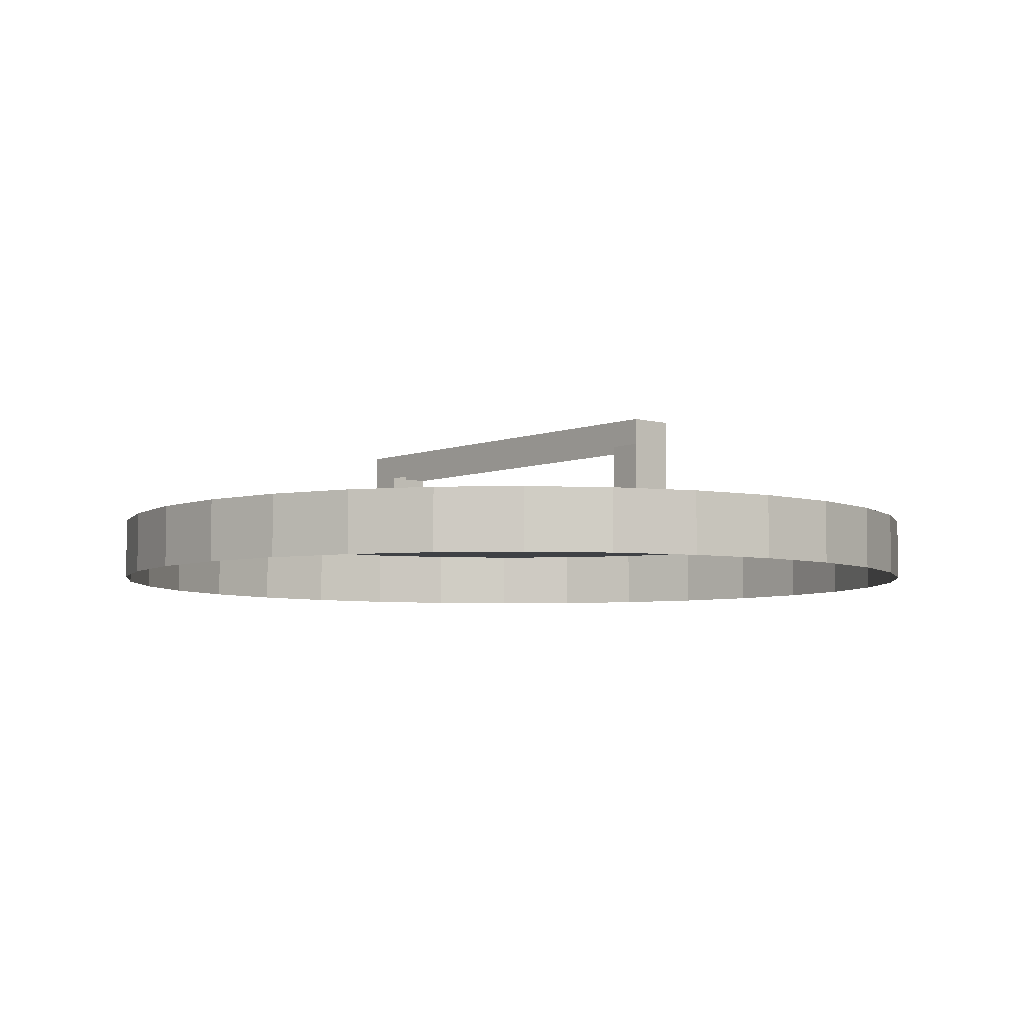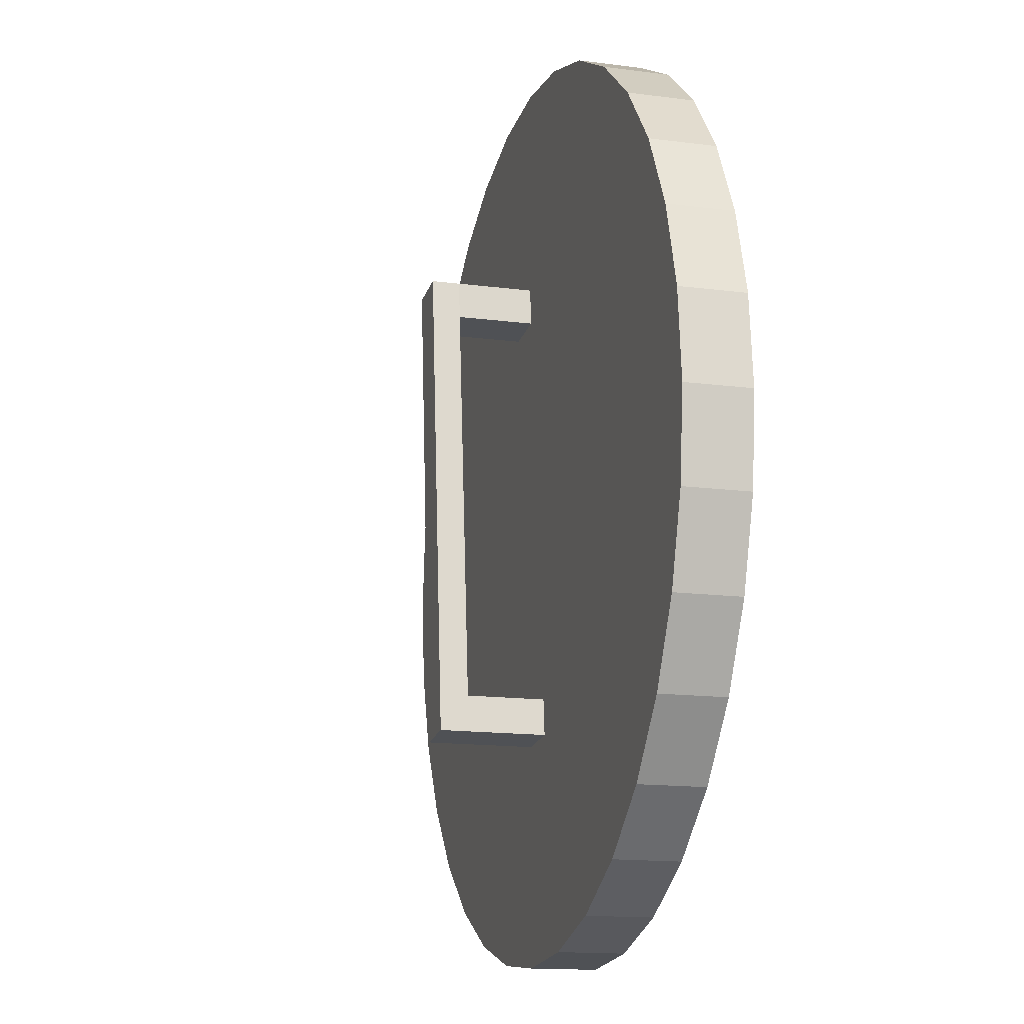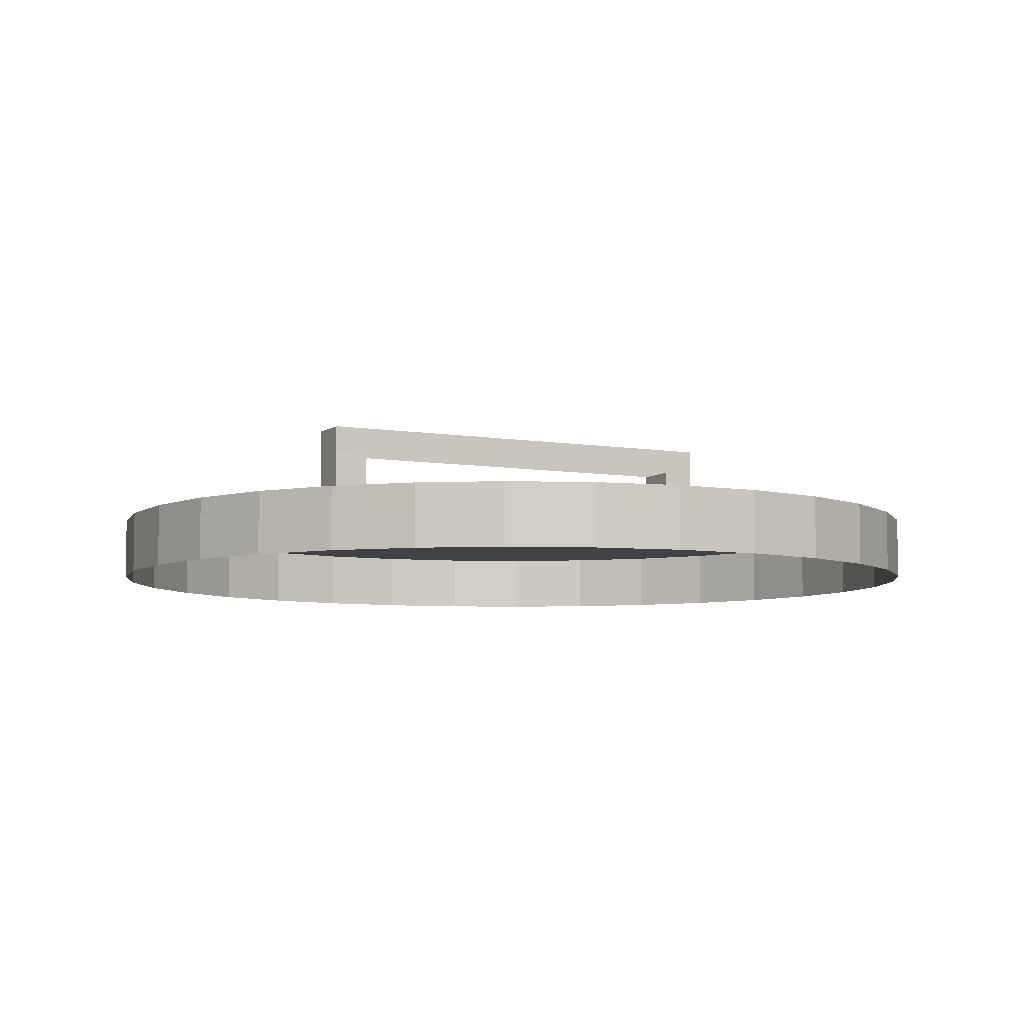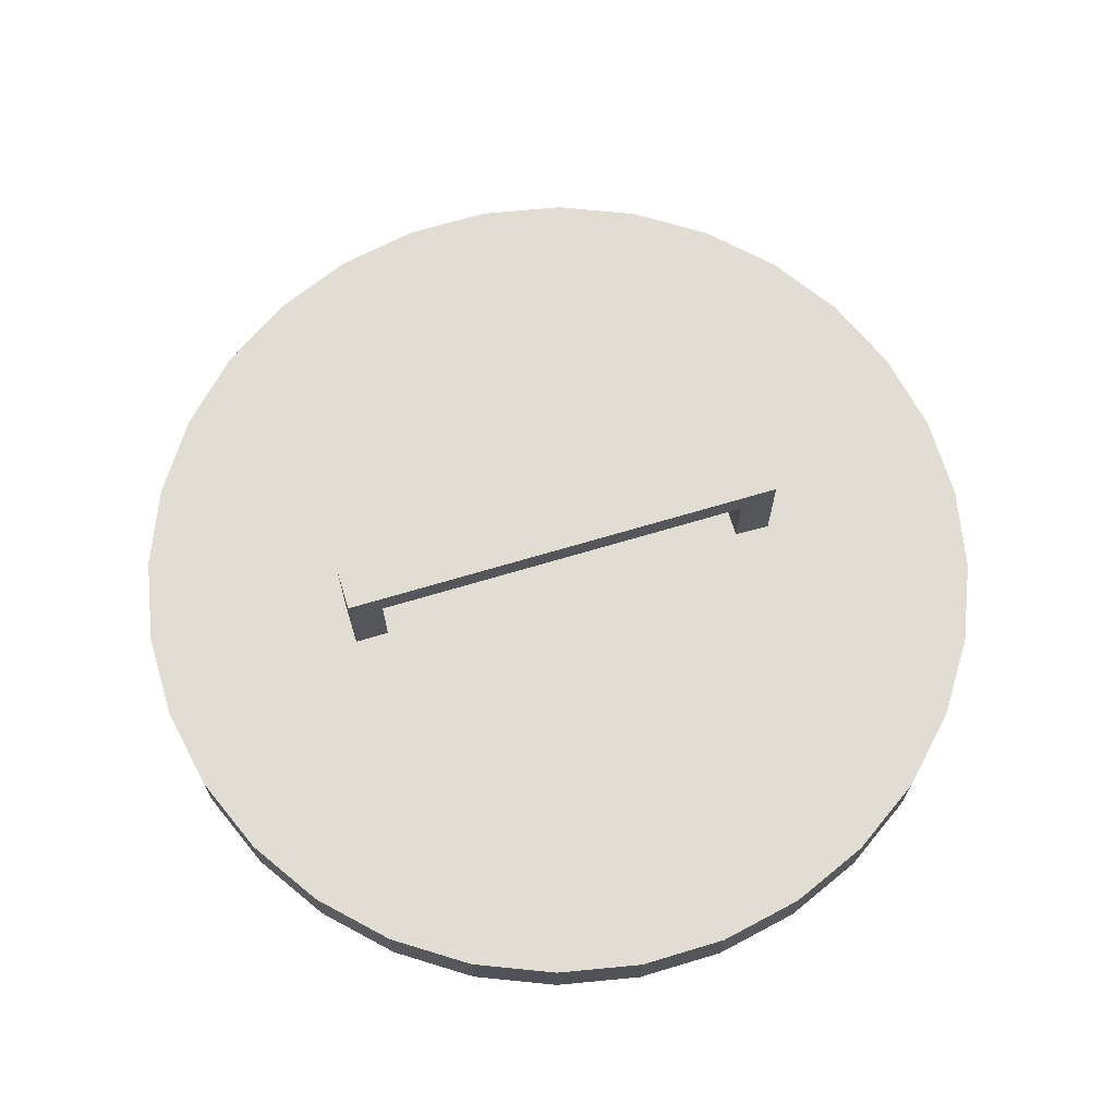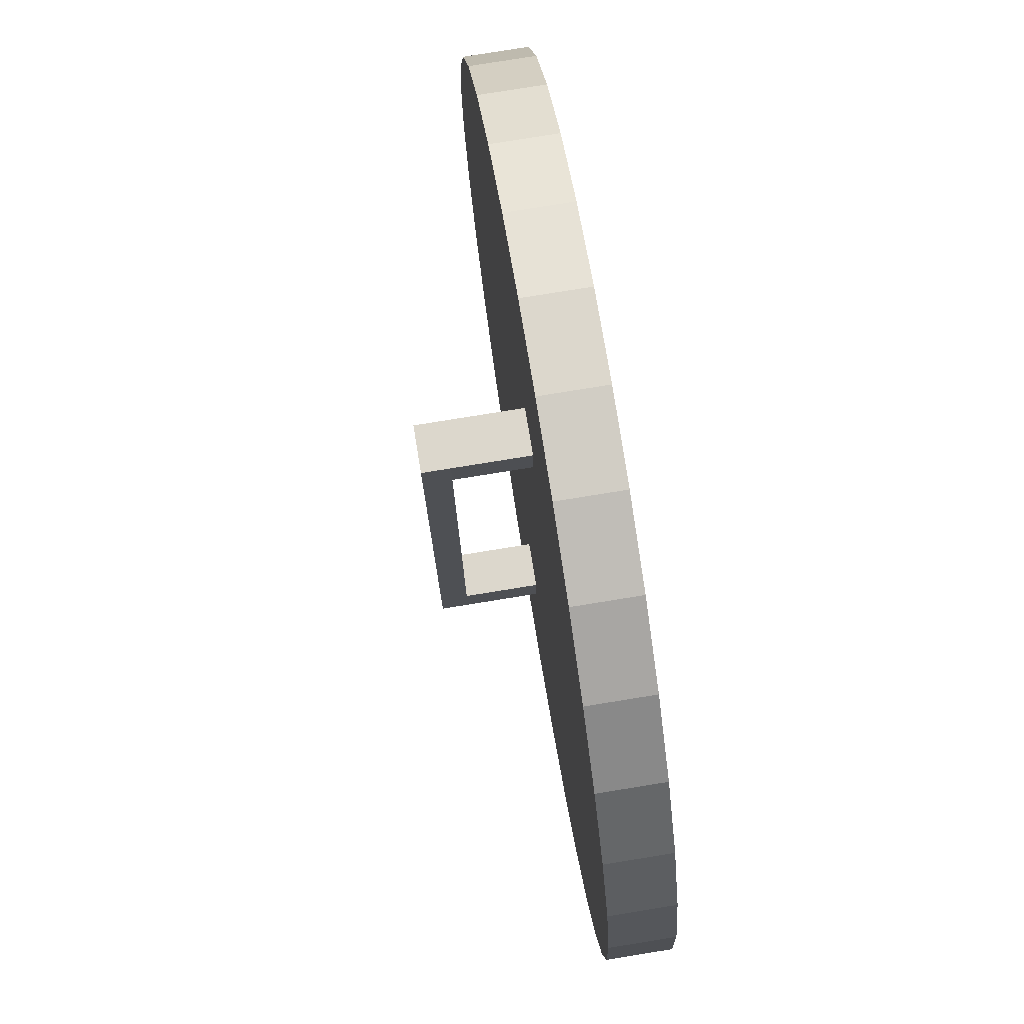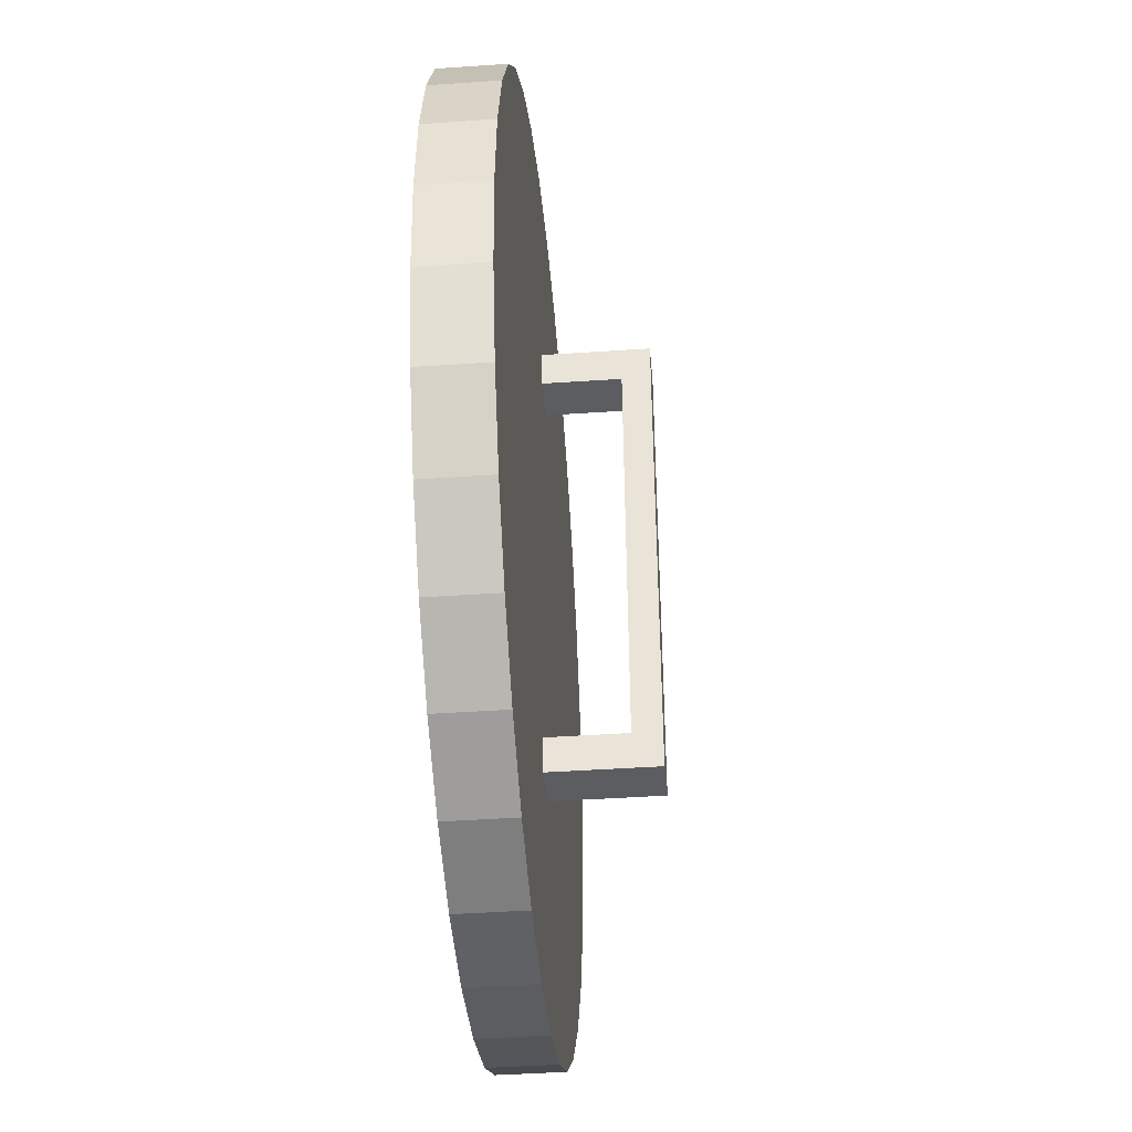
<metadata>
{"format":"obj","ext":"obj","renderer":"f3d","projection":"perspective","resolution":1024,"background":"white","views":[{"elev":-5.7,"azim":-35.2,"up":"+Y"},{"elev":-14.7,"azim":-105.9,"up":"+Z"},{"elev":-6.3,"azim":68.4,"up":"+Y"},{"elev":68.3,"azim":-101.1,"up":"+Y"},{"elev":78.2,"azim":-99.2,"up":"+Z"},{"elev":-42.7,"azim":94.7,"up":"+Z"}]}
</metadata>
<code>
o Trash_Lid.001_Cube.002
v 0.6639 5.515 -1.603
v 0.3385 5.515 -1.702
v -0 5.515 -1.735
v 0.9639 5.515 -1.443
v 1.227 5.515 -1.227
v 1.443 5.515 -0.9639
v 1.603 5.515 -0.6639
v 1.702 5.515 -0.3385
v 1.735 5.515 0
v 1.702 5.515 0.3385
v 1.603 5.515 0.6639
v 1.443 5.515 0.9639
v 1.227 5.515 1.227
v 0.9639 5.515 1.443
v 0.6639 5.515 1.603
v 0.3385 5.515 1.702
v -1e-06 5.515 1.735
v -0.3385 5.515 1.702
v -0.6639 5.515 1.603
v -0.9639 5.515 1.443
v -1.227 5.515 1.227
v -1.443 5.515 0.9639
v -1.603 5.515 0.6639
v -1.702 5.515 0.3385
v -1.735 5.515 -1e-06
v -1.702 5.515 -0.3385
v -1.603 5.515 -0.6639
v -1.443 5.515 -0.9639
v -1.227 5.515 -1.227
v -0.9639 5.515 -1.443
v -0.6639 5.515 -1.603
v -0.3385 5.515 -1.702
v 0.1778 5.762 -0.894
v 0.3488 5.762 -0.8421
v -0 5.762 -0.9115
v 0.5064 5.762 -0.7579
v 0.6445 5.762 -0.6445
v 0.7579 5.762 -0.5064
v 0.8421 5.762 -0.3488
v 0.894 5.762 -0.1778
v 0.9115 5.762 0
v 0.894 5.762 0.1778
v 0.8421 5.762 0.3488
v 0.7579 5.762 0.5064
v 0.6445 5.762 0.6445
v 0.5064 5.762 0.7579
v 0.3488 5.762 0.8421
v 0.1778 5.762 0.894
v -0 5.762 0.9115
v -0.1778 5.762 0.894
v -0.3488 5.762 0.8421
v -0.5064 5.762 0.7579
v -0.6445 5.762 0.6445
v -0.7579 5.762 0.5064
v -0.8421 5.762 0.3488
v -0.894 5.762 0.1778
v -0.9115 5.762 -1e-06
v -0.894 5.762 -0.1778
v -0.8421 5.762 -0.3488
v -0.7579 5.762 -0.5064
v -0.6445 5.762 -0.6445
v -0.5064 5.762 -0.7579
v -0.3488 5.762 -0.8421
v -0.1778 5.762 -0.894
v 0.3385 5.762 -1.702
v 0.6639 5.762 -1.603
v -0 5.762 -1.735
v 0.9639 5.762 -1.443
v 1.227 5.762 -1.227
v 1.443 5.762 -0.9639
v 1.603 5.762 -0.6639
v 1.702 5.762 -0.3385
v 1.735 5.762 0
v 1.702 5.762 0.3385
v 1.603 5.762 0.6639
v 1.443 5.762 0.9639
v 1.227 5.762 1.227
v 0.9639 5.762 1.443
v 0.6639 5.762 1.603
v 0.3385 5.762 1.702
v -1e-06 5.762 1.735
v -0.3385 5.762 1.702
v -0.6639 5.762 1.603
v -0.9639 5.762 1.443
v -1.227 5.762 1.227
v -1.443 5.762 0.9639
v -1.603 5.762 0.6639
v -1.702 5.762 0.3385
v -1.735 5.762 -1e-06
v -1.702 5.762 -0.3385
v -1.603 5.762 -0.6639
v -1.443 5.762 -0.9639
v -1.227 5.762 -1.227
v -0.9639 5.762 -1.443
v -0.6639 5.762 -1.603
v -0.3385 5.762 -1.702
v -0 6.053 -0.9115
v 0.1778 6.053 0.894
v -0 6.053 0.9115
v -0.1778 6.053 -0.894
v 0.1778 6.159 0.894
v -0 6.159 0.9115
v -0.1778 6.159 -0.894
v -0 6.159 -0.9115
v 0.1676 5.762 0.7526
v -0.01019 5.762 0.7701
v 0.1676 6.053 0.7526
v -0.01019 6.053 0.7701
v -0.1645 5.762 -0.7583
v 0.01337 5.762 -0.7758
v -0.1645 6.053 -0.7583
v 0.01337 6.053 -0.7758
f 29 30 94 93
f 16 17 81 80
f 1 4 68 66
f 30 31 95 94
f 17 18 82 81
f 4 5 69 68
f 31 32 96 95
f 18 19 83 82
f 5 6 70 69
f 32 3 67 96
f 19 20 84 83
f 6 7 71 70
f 20 21 85 84
f 7 8 72 71
f 21 22 86 85
f 8 9 73 72
f 22 23 87 86
f 9 10 74 73
f 23 24 88 87
f 10 11 75 74
f 24 25 89 88
f 11 12 76 75
f 25 26 90 89
f 12 13 77 76
f 26 27 91 90
f 13 14 78 77
f 27 28 92 91
f 14 15 79 78
f 2 1 66 65
f 28 29 93 92
f 15 16 80 79
f 3 2 65 67
f 34 33 65 66
f 33 35 67 65
f 36 34 66 68
f 37 36 68 69
f 38 37 69 70
f 39 38 70 71
f 40 39 71 72
f 41 40 72 73
f 42 41 73 74
f 43 42 74 75
f 44 43 75 76
f 45 44 76 77
f 46 45 77 78
f 47 46 78 79
f 48 47 79 80
f 49 48 80 81
f 50 49 81 82
f 51 50 82 83
f 52 51 83 84
f 53 52 84 85
f 54 53 85 86
f 55 54 86 87
f 56 55 87 88
f 57 56 88 89
f 58 57 89 90
f 59 58 90 91
f 60 59 91 92
f 61 60 92 93
f 62 61 93 94
f 63 62 94 95
f 64 63 95 96
f 35 64 96 67
f 97 98 101 104
f 49 50 51 52 53 54 55 56 57 58 59 60 61 62 63 64
f 98 48 105 107
f 48 35 64 49
f 33 34 36 37 38 39 40 41 42 43 44 45 46 47 48 35
f 64 35 110 109
f 101 102 103 104
f 98 99 102 101
f 100 97 104 103
f 99 100 103 102
f 105 106 108 107
f 99 98 107 108
f 49 99 108 106
f 48 49 106 105
f 109 110 112 111
f 100 64 109 111
f 35 97 112 110
f 97 100 111 112
f 64 100 97 35
f 48 98 99 49

</code>
